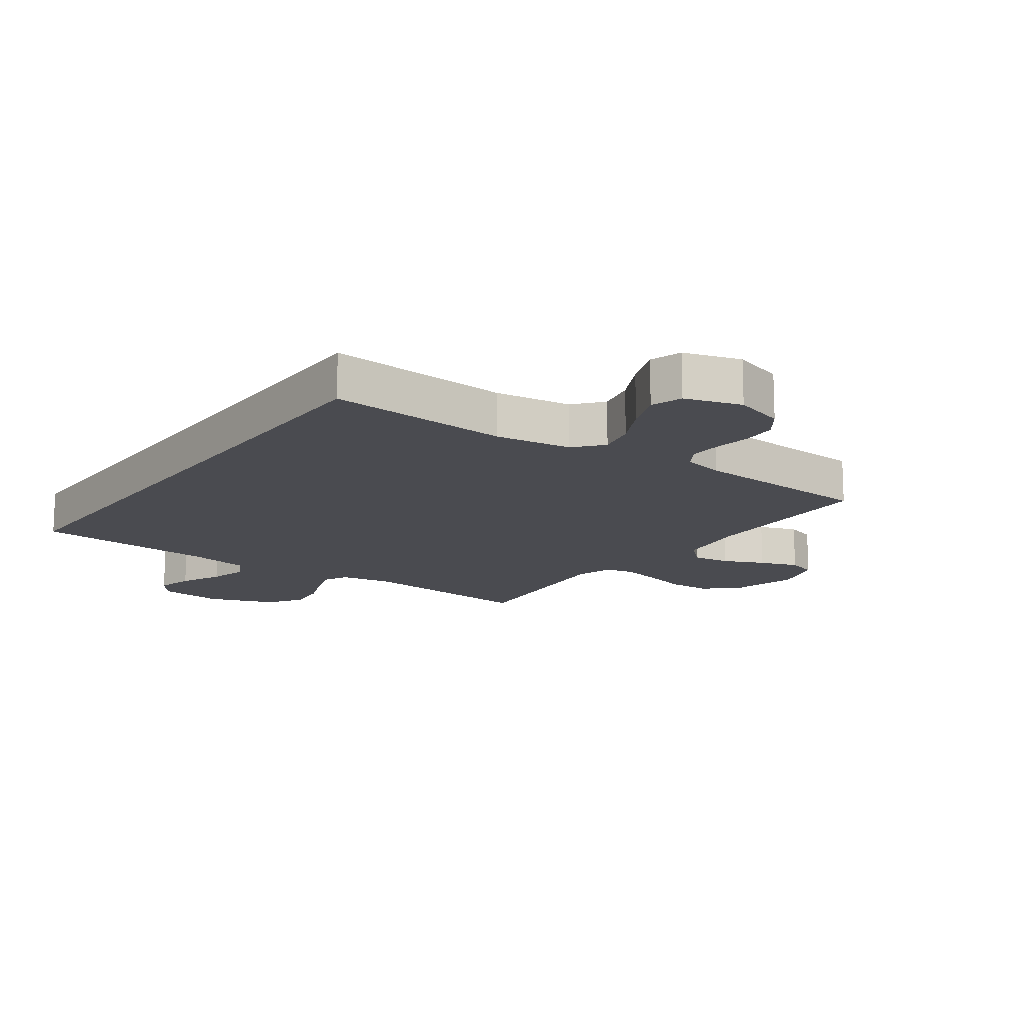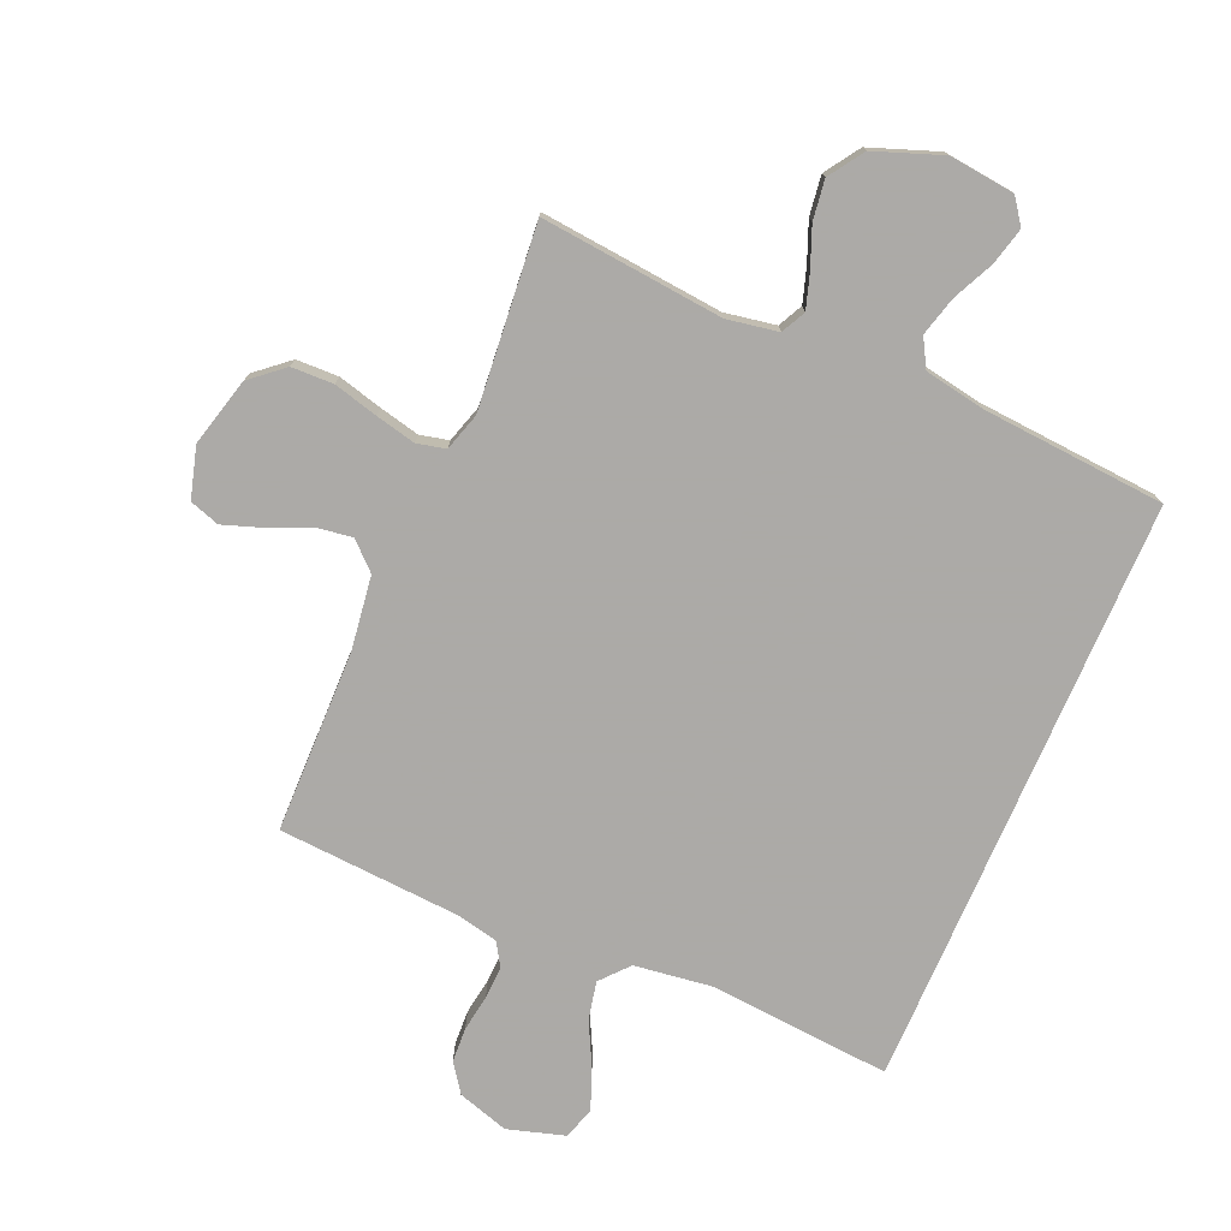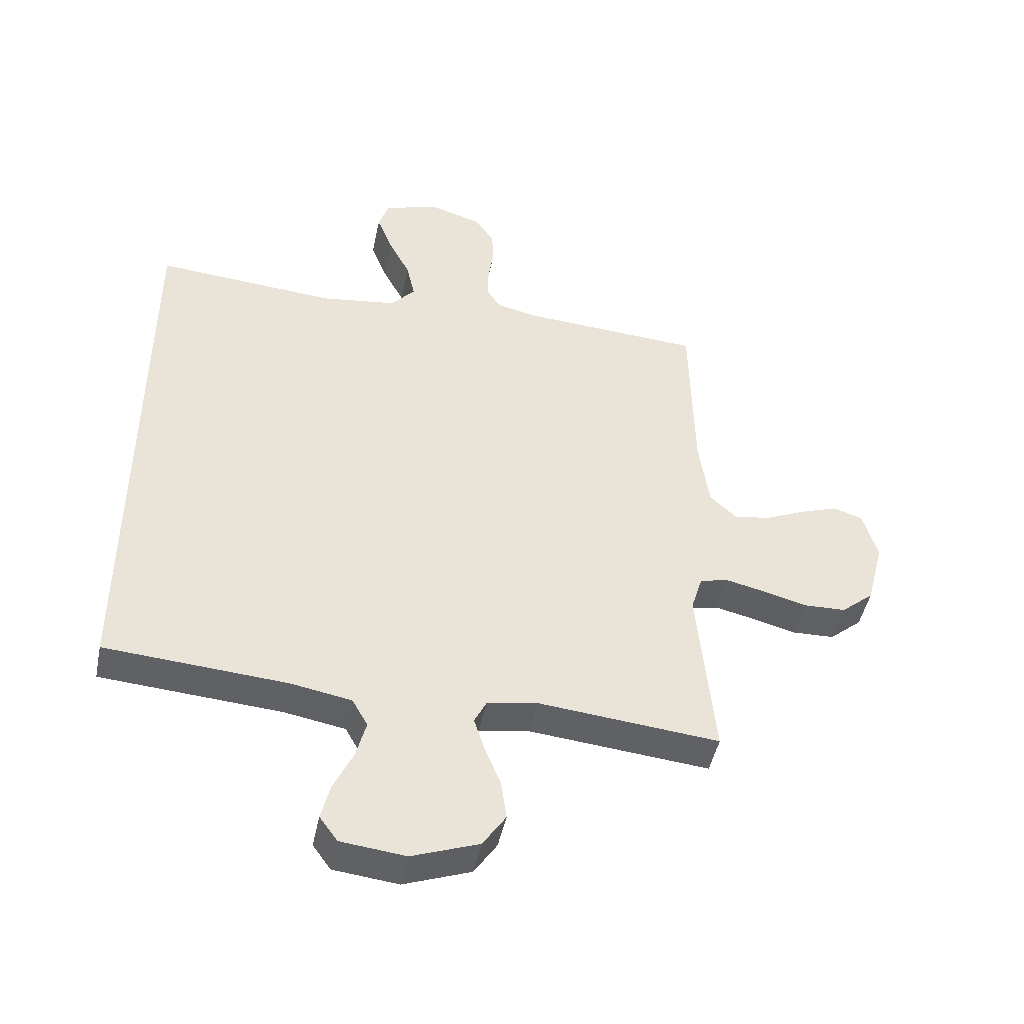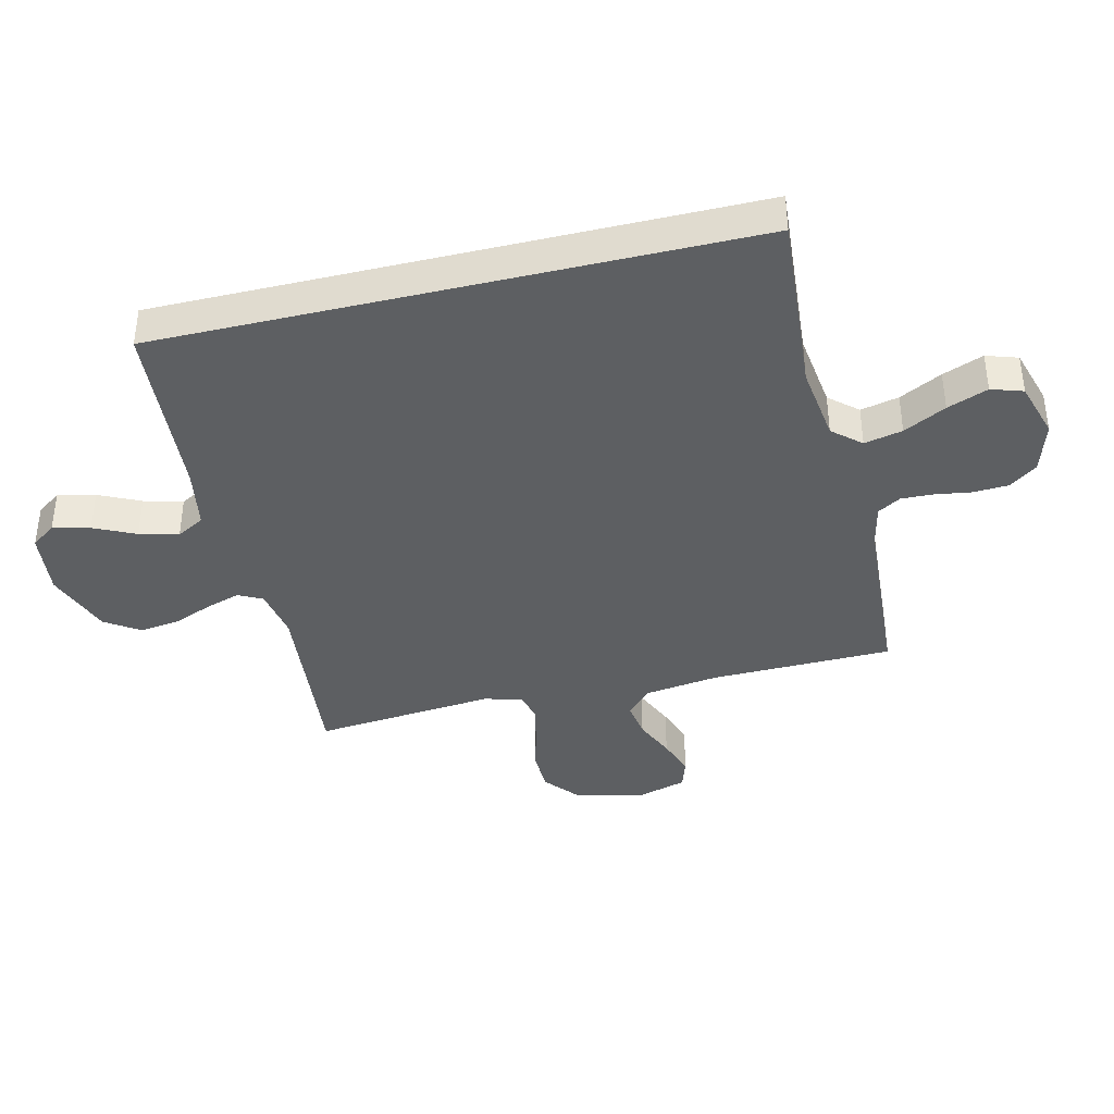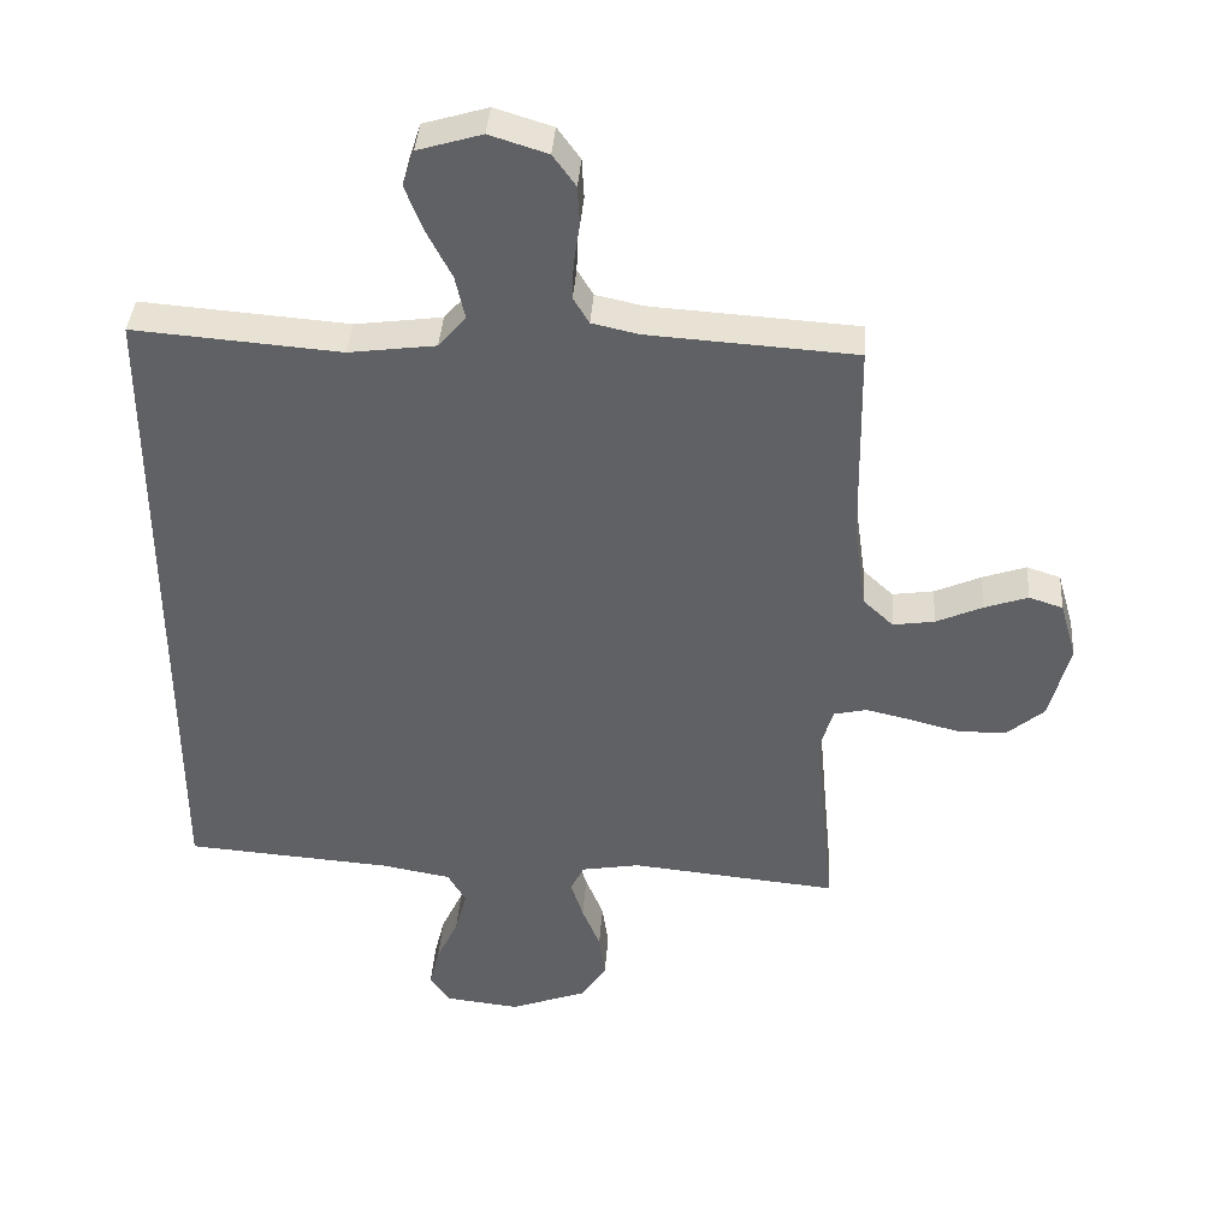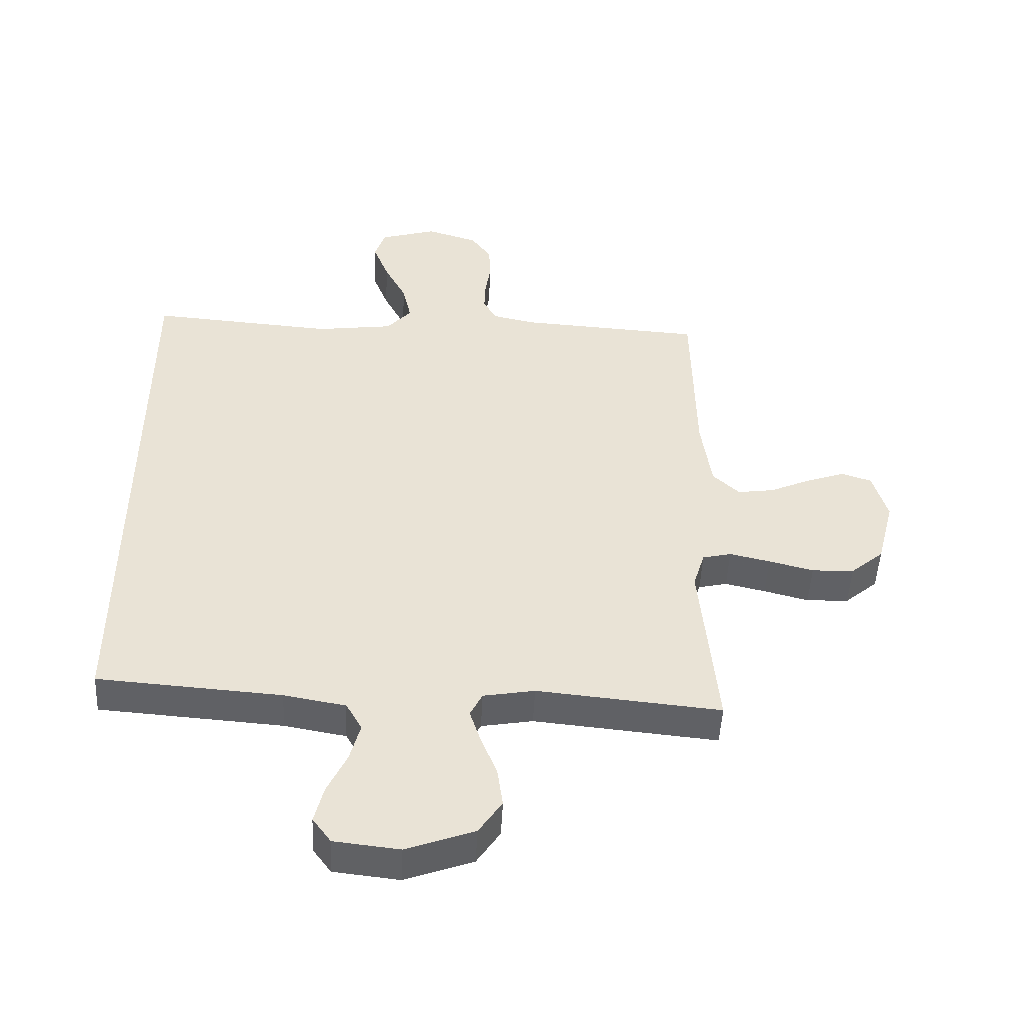
<metadata>
{"format":"obj","ext":"obj","renderer":"f3d","projection":"perspective","resolution":1024,"background":"white","views":[{"elev":-14.6,"azim":-35.6,"up":"+Y"},{"elev":-76.0,"azim":156.6,"up":"+Y"},{"elev":-46.3,"azim":-11.5,"up":"+Z"},{"elev":-39.5,"azim":-76.5,"up":"+Y"},{"elev":39.3,"azim":4.1,"up":"+Z"},{"elev":-48.9,"azim":-2.8,"up":"+Z"}]}
</metadata>
<code>
v -0.5 0.07 0.494
v -0.2 0.07 0.471
v -0.074 0.07 0.488
v -0.034 0.07 0.534
v -0.048 0.07 0.597
v -0.084 0.07 0.667
v -0.11 0.07 0.734
v -0.093 0.07 0.786
v 0 0.07 0.814
v 0.084 0.07 0.788
v 0.117 0.07 0.742
v 0.12 0.07 0.685
v 0.111 0.07 0.625
v 0.109 0.07 0.572
v 0.132 0.07 0.534
v 0.2 0.07 0.519
v 0.5 0.07 0.5
v 0.505 0.07 0.2
v 0.522 0.07 0.079
v 0.566 0.07 0.038
v 0.626 0.07 0.047
v 0.693 0.07 0.077
v 0.756 0.07 0.099
v 0.805 0.07 0.083
v 0.829 0.07 0
v 0.8 0.07 -0.113
v 0.746 0.07 -0.159
v 0.677 0.07 -0.161
v 0.604 0.07 -0.142
v 0.538 0.07 -0.127
v 0.491 0.07 -0.138
v 0.472 0.07 -0.2
v 0.5 0.07 -0.5
v 0.2 0.07 -0.471
v 0.116 0.07 -0.486
v 0.096 0.07 -0.526
v 0.114 0.07 -0.582
v 0.14 0.07 -0.647
v 0.149 0.07 -0.712
v 0.111 0.07 -0.769
v 0 0.07 -0.81
v -0.107 0.07 -0.798
v -0.137 0.07 -0.757
v -0.122 0.07 -0.696
v -0.09 0.07 -0.628
v -0.073 0.07 -0.564
v -0.099 0.07 -0.518
v -0.2 0.07 -0.5
v -0.5 0.07 -0.478
v -0.5 0 0.494
v -0.2 0 0.471
v -0.074 0 0.488
v -0.034 0 0.534
v -0.048 0 0.597
v -0.084 0 0.667
v -0.11 0 0.734
v -0.093 0 0.786
v 0 0 0.814
v 0.084 0 0.788
v 0.117 0 0.742
v 0.12 0 0.685
v 0.111 0 0.625
v 0.109 0 0.572
v 0.132 0 0.534
v 0.2 0 0.519
v 0.5 0 0.5
v 0.505 0 0.2
v 0.522 0 0.079
v 0.566 0 0.038
v 0.626 0 0.047
v 0.693 0 0.077
v 0.756 0 0.099
v 0.805 0 0.083
v 0.829 0 0
v 0.8 0 -0.113
v 0.746 0 -0.159
v 0.677 0 -0.161
v 0.604 0 -0.142
v 0.538 0 -0.127
v 0.491 0 -0.138
v 0.472 0 -0.2
v 0.5 0 -0.5
v 0.2 0 -0.471
v 0.116 0 -0.486
v 0.096 0 -0.526
v 0.114 0 -0.582
v 0.14 0 -0.647
v 0.149 0 -0.712
v 0.111 0 -0.769
v 0 0 -0.81
v -0.107 0 -0.798
v -0.137 0 -0.757
v -0.122 0 -0.696
v -0.09 0 -0.628
v -0.073 0 -0.564
v -0.099 0 -0.518
v -0.2 0 -0.5
v -0.5 0 -0.478
f 48 49 1 2
f 47 48 2 3
f 46 47 3 4
f 42 43 44 45
f 42 45 46
f 41 42 46
f 40 41 46 4
f 37 38 39 40
f 36 37 40
f 32 33 34
f 31 32 34 35
f 26 27 28 29
f 26 29 30
f 25 26 30
f 24 25 30 31
f 21 22 23 24
f 16 17 18
f 15 16 18 19
f 10 11 12 13
f 10 13 14
f 9 10 14
f 8 9 14
f 5 6 7 8
f 5 8 14 15
f 36 40 4
f 35 36 4
f 31 35 4
f 21 24 31
f 20 21 31
f 19 20 31 4
f 4 5 15 19
f 51 50 98 97
f 52 51 97 96
f 53 52 96 95
f 94 93 92 91
f 95 94 91
f 95 91 90
f 53 95 90 89
f 89 88 87 86
f 89 86 85
f 83 82 81
f 84 83 81 80
f 78 77 76 75
f 79 78 75
f 79 75 74
f 80 79 74 73
f 73 72 71 70
f 67 66 65
f 68 67 65 64
f 62 61 60 59
f 63 62 59
f 63 59 58
f 63 58 57
f 57 56 55 54
f 64 63 57 54
f 53 89 85
f 53 85 84
f 53 84 80
f 80 73 70
f 80 70 69
f 53 80 69 68
f 68 64 54 53
f 1 50 51 2
f 2 51 52 3
f 3 52 53 4
f 4 53 54 5
f 5 54 55 6
f 6 55 56 7
f 7 56 57 8
f 8 57 58 9
f 9 58 59 10
f 10 59 60 11
f 11 60 61 12
f 12 61 62 13
f 13 62 63 14
f 14 63 64 15
f 15 64 65 16
f 16 65 66 17
f 17 66 67 18
f 18 67 68 19
f 19 68 69 20
f 20 69 70 21
f 21 70 71 22
f 22 71 72 23
f 23 72 73 24
f 24 73 74 25
f 25 74 75 26
f 26 75 76 27
f 27 76 77 28
f 28 77 78 29
f 29 78 79 30
f 30 79 80 31
f 31 80 81 32
f 32 81 82 33
f 33 82 83 34
f 34 83 84 35
f 35 84 85 36
f 36 85 86 37
f 37 86 87 38
f 38 87 88 39
f 39 88 89 40
f 40 89 90 41
f 41 90 91 42
f 42 91 92 43
f 43 92 93 44
f 44 93 94 45
f 45 94 95 46
f 46 95 96 47
f 47 96 97 48
f 48 97 98 49
f 49 98 50 1

</code>
